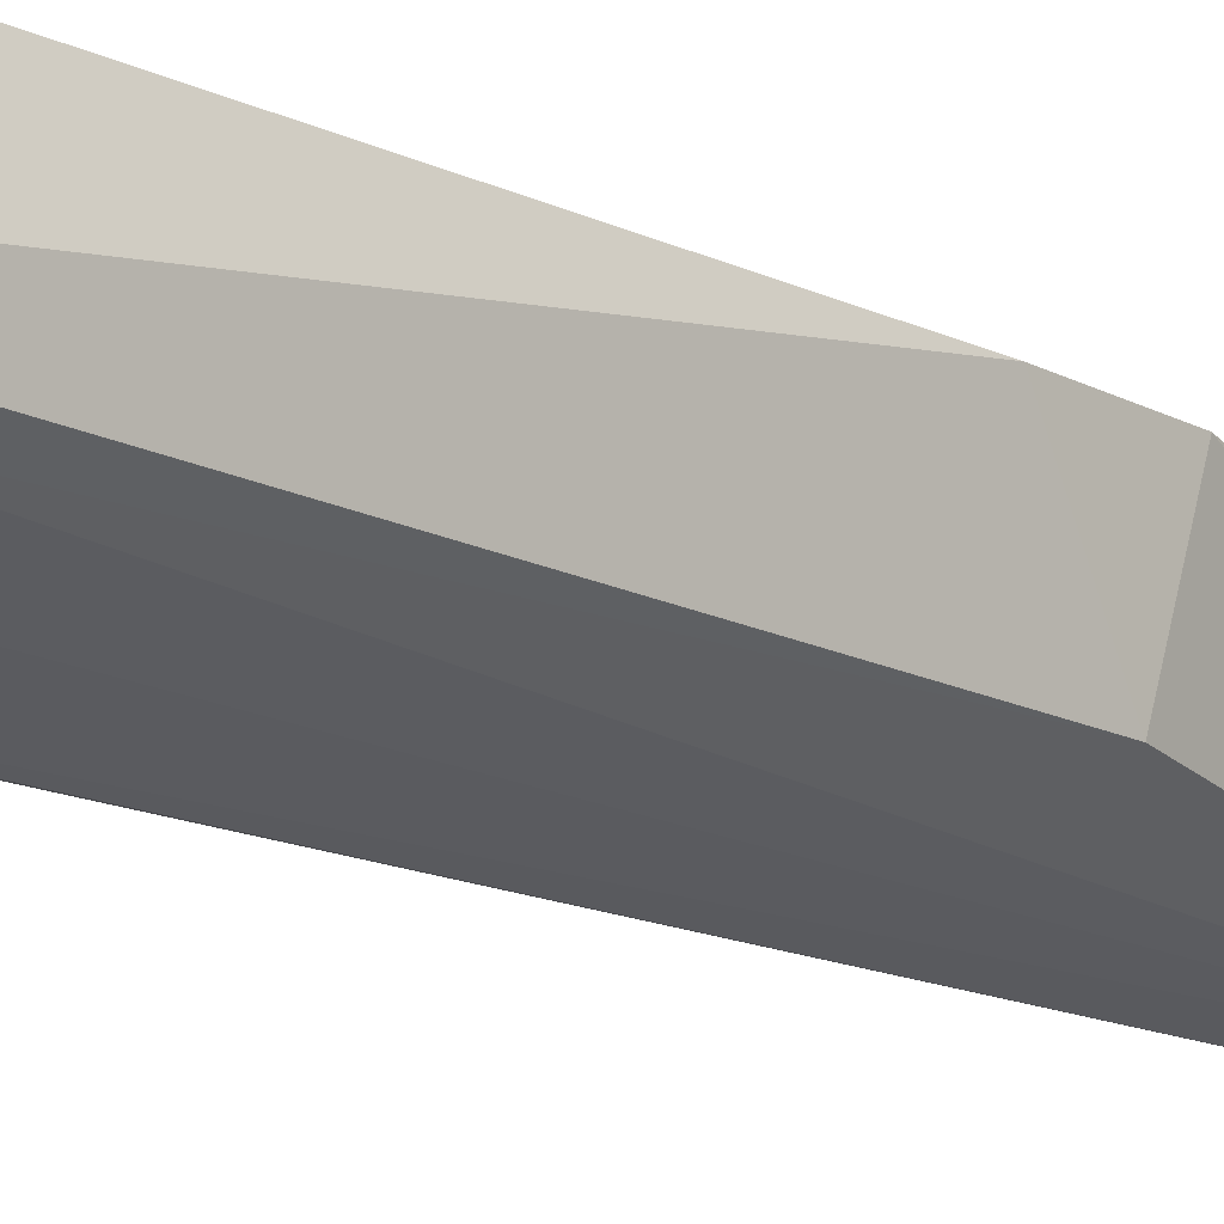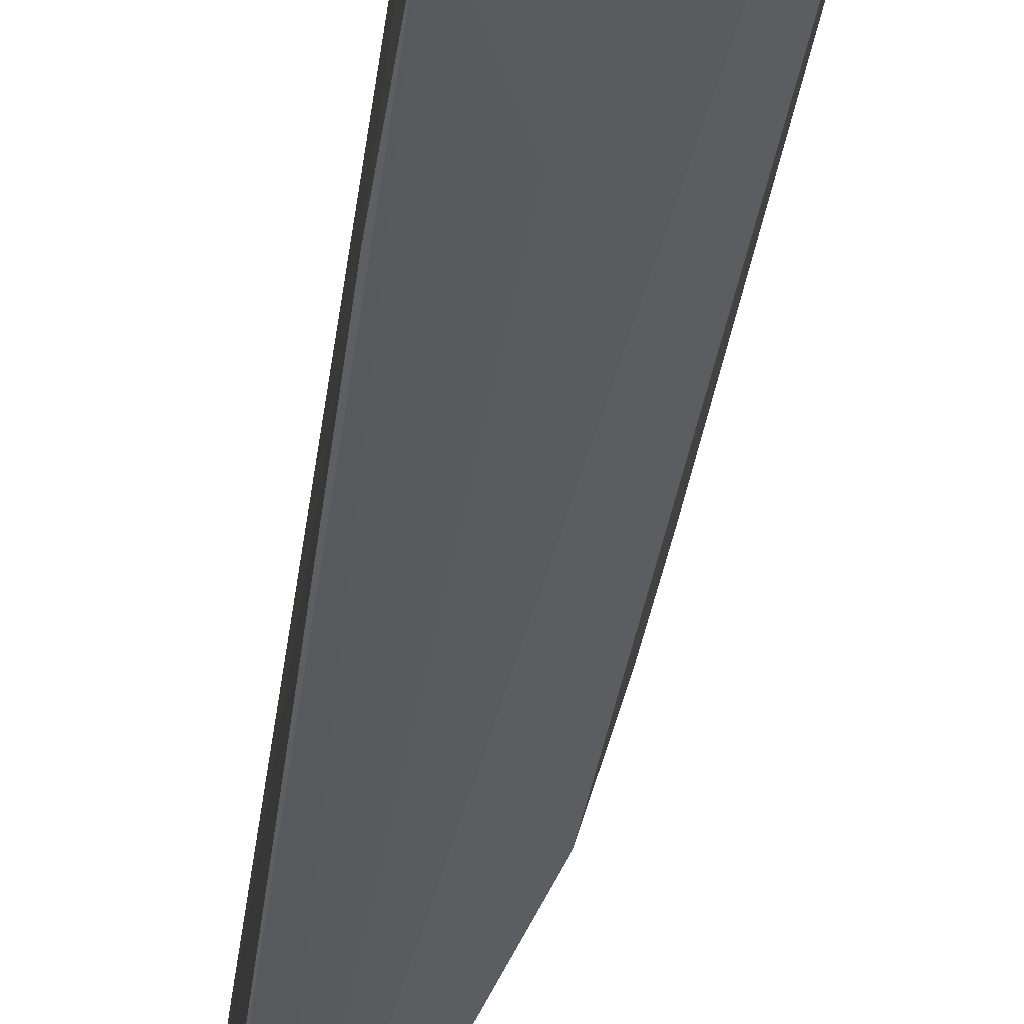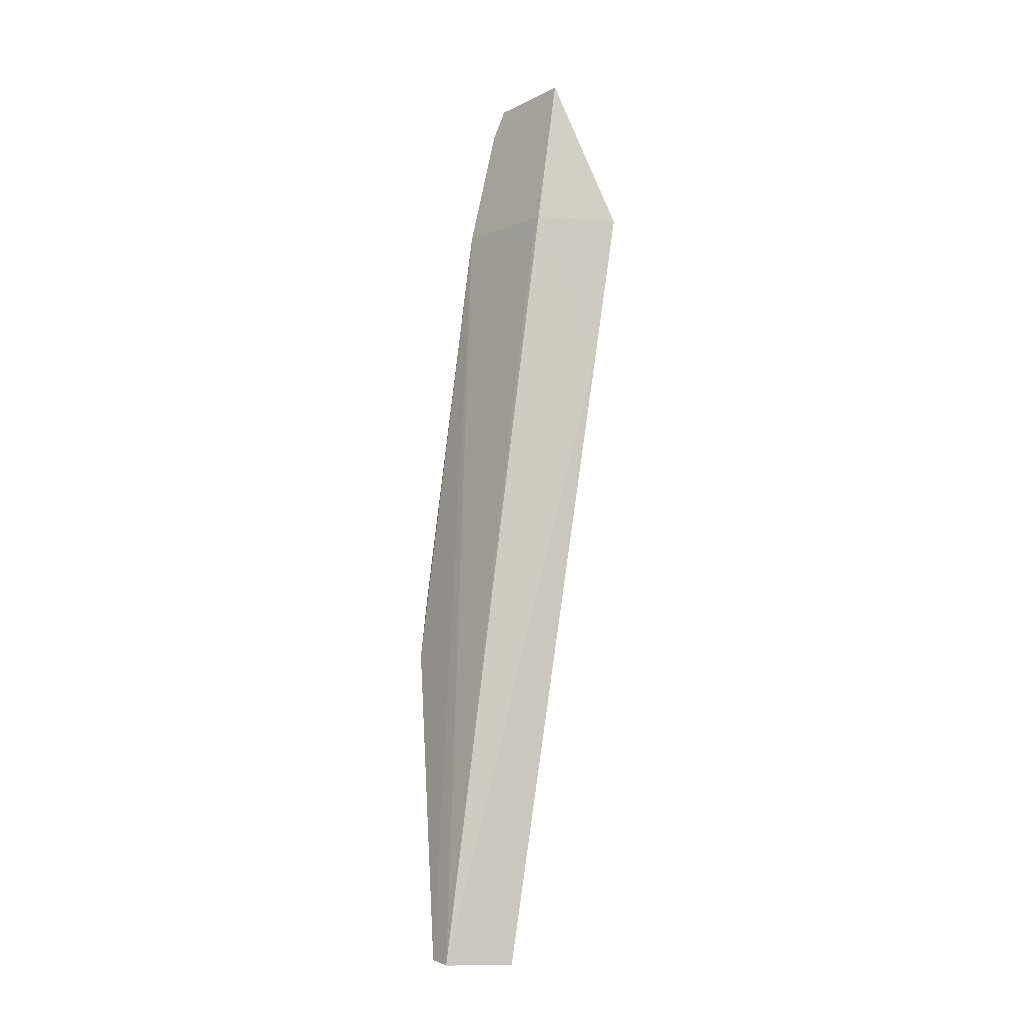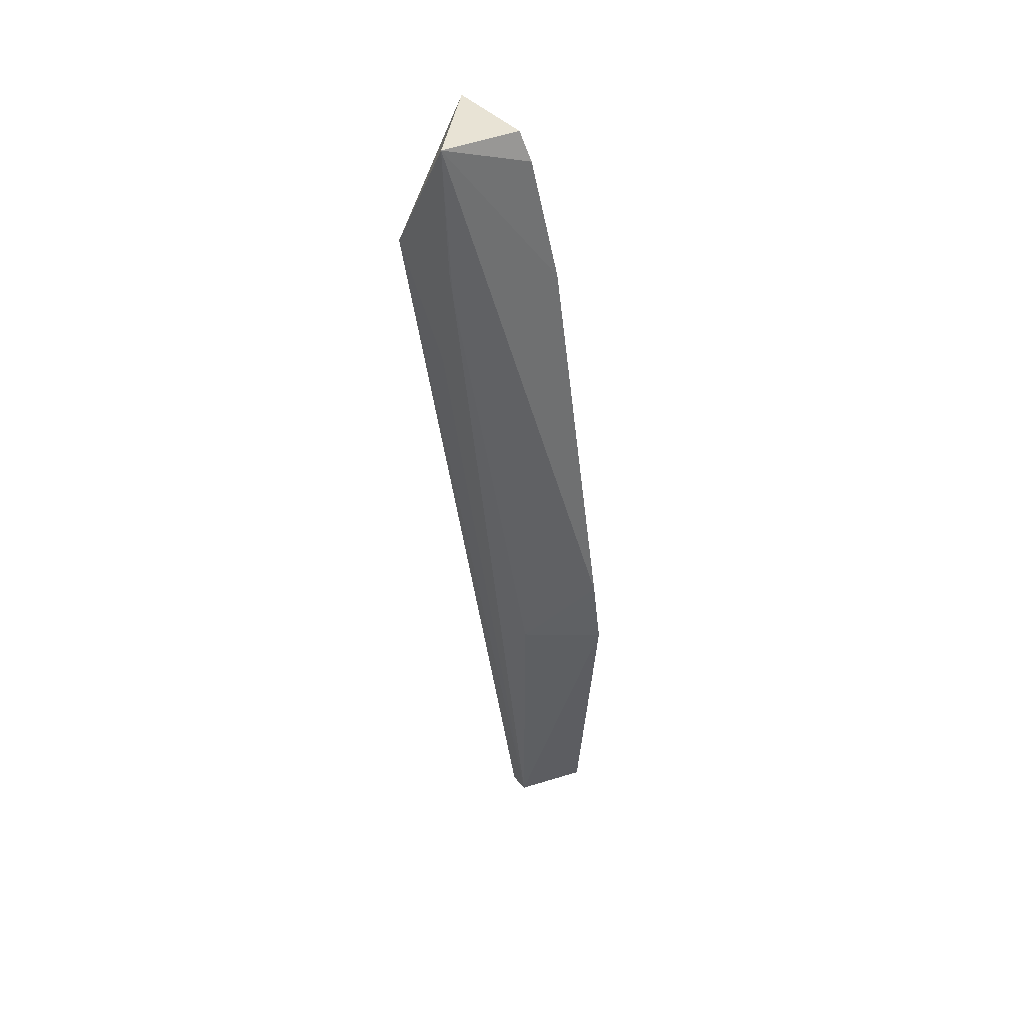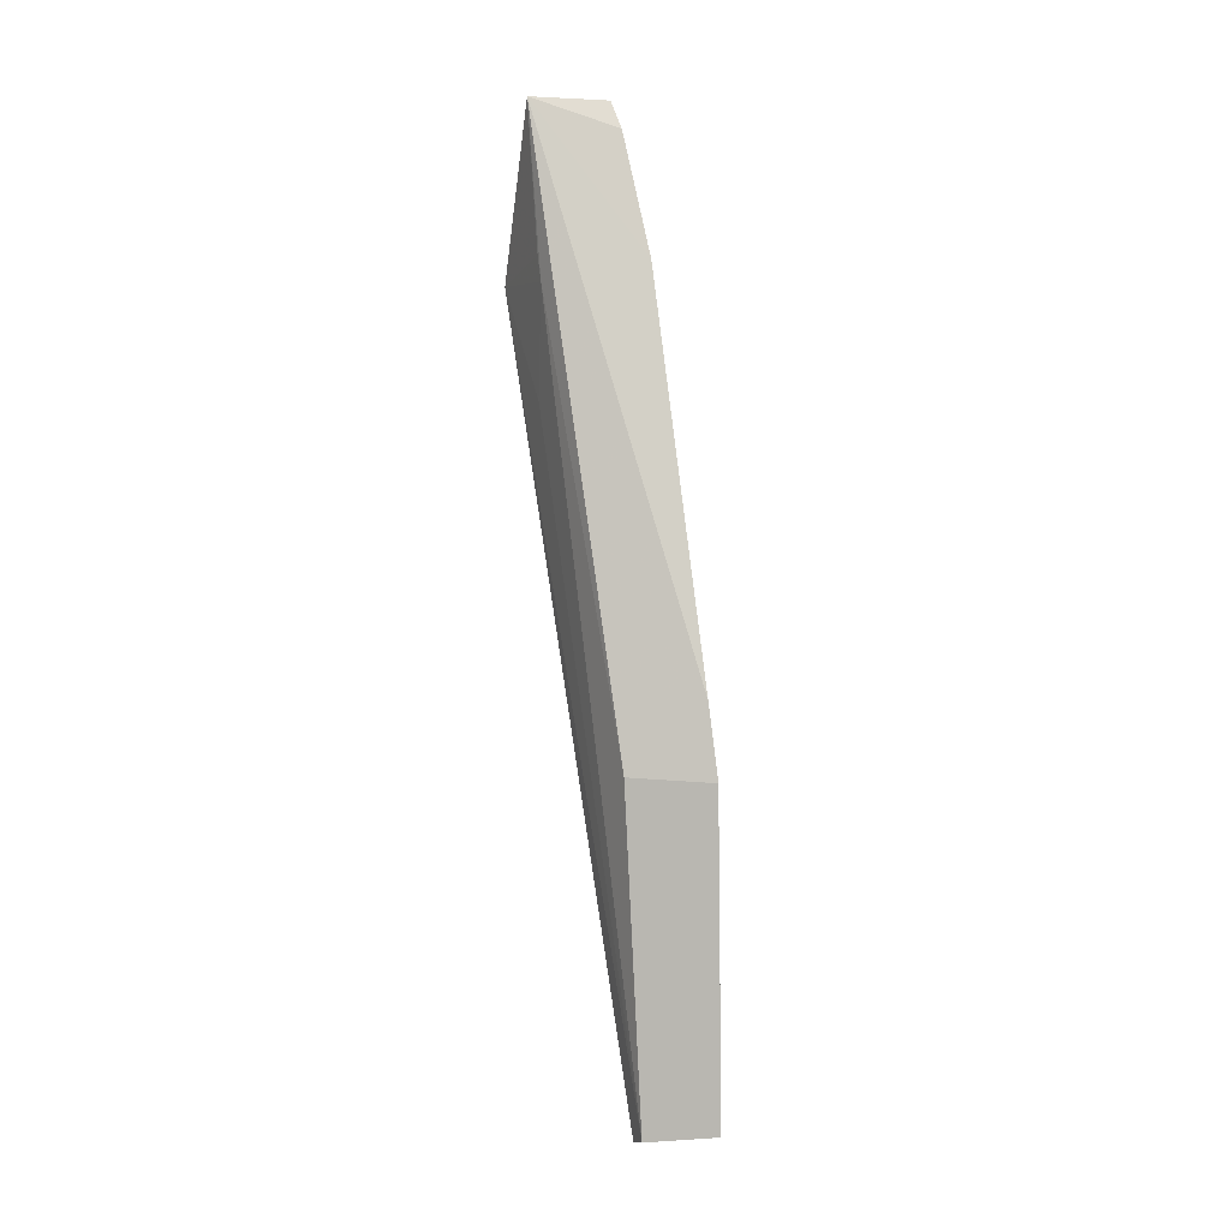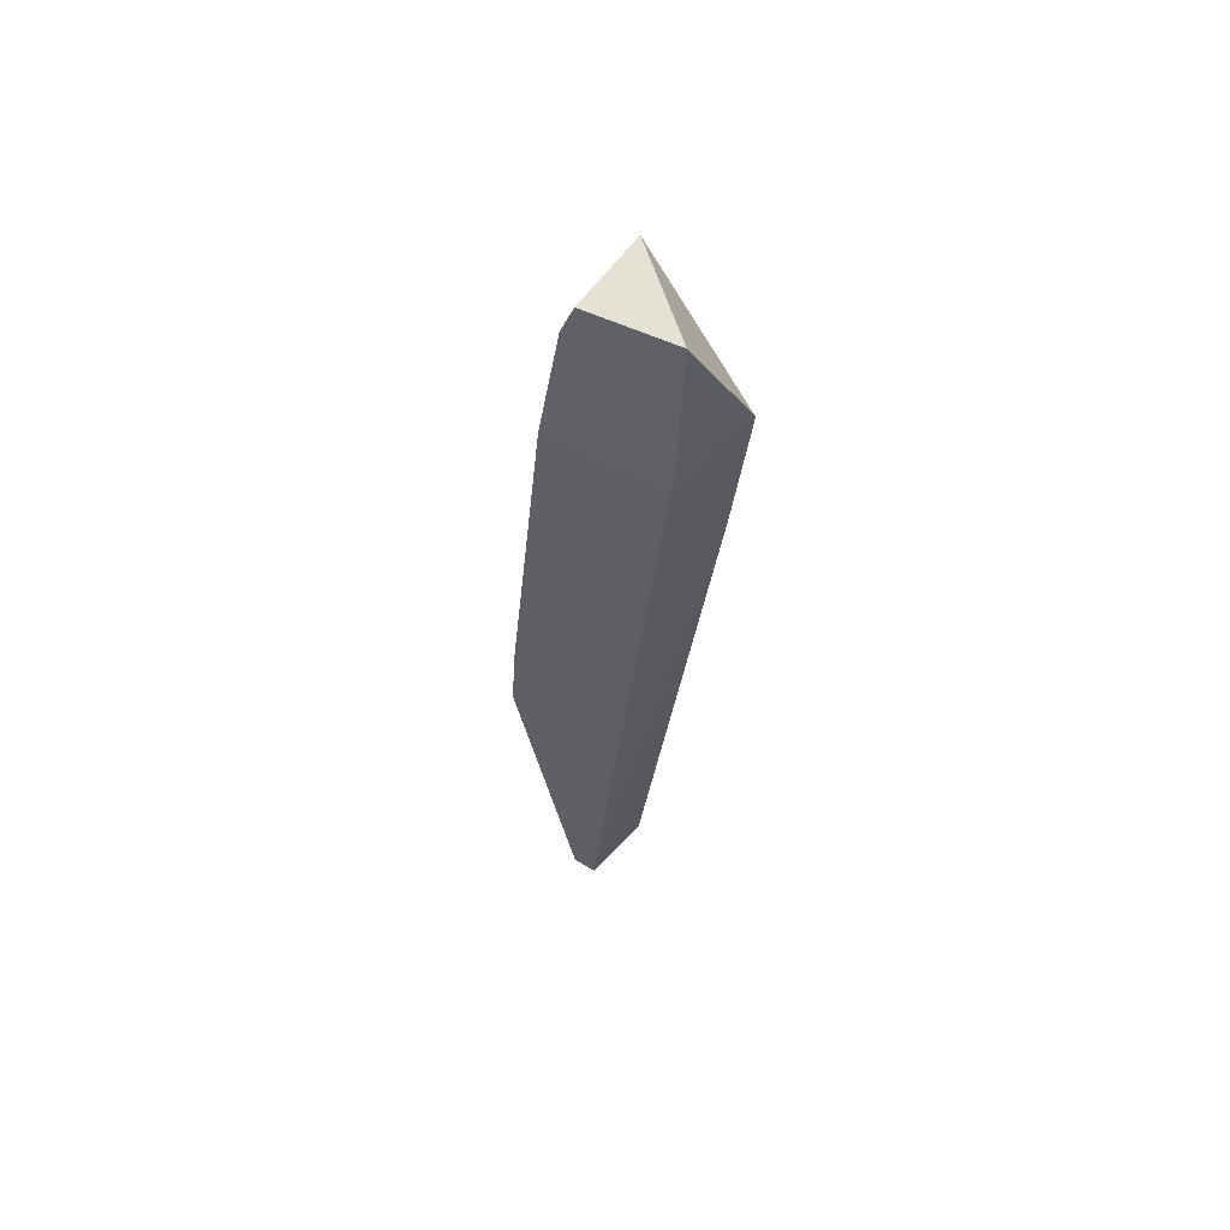
<metadata>
{"format":"obj","ext":"obj","renderer":"f3d","projection":"perspective","resolution":1024,"background":"white","views":[{"elev":-27.1,"azim":45.9,"up":"+Y"},{"elev":-43.2,"azim":-6.0,"up":"+Y"},{"elev":-6.7,"azim":-110.6,"up":"+Z"},{"elev":36.9,"azim":71.9,"up":"+Z"},{"elev":-8.0,"azim":84.3,"up":"+Z"},{"elev":67.5,"azim":-135.1,"up":"+Z"}]}
</metadata>
<code>
v 0.001121 -0.04487 0.09417
v 0.002 -0.05126 0.09391
v 0.001537 -0.03701 0.04243
v -0.007971 -0.03637 0.01629
v -0.007449 -0.05239 0.08191
v -0.005968 -0.04181 0.01622
v 0.001691 -0.04185 0.08161
v -0.005654 -0.04735 0.0946
v -0.0001431 -0.04374 0.04293
v -0.006102 -0.03584 0.01652
v -0.007906 -0.04224 0.01604
v -0.0001018 -0.05001 0.0802
v 0.001625 -0.04406 0.09178
v 0.001839 -0.03777 0.04843
v -0.007173 -0.04511 0.08174
v -0.007727 -0.05046 0.06977
v 1.94e-06 -0.05028 0.08223
v -0.004014 -0.0499 0.07195
v -0.006827 -0.04464 0.07947
f 8 5 2
f 8 2 1
f 9 6 3
f 10 6 4
f 10 3 6
f 10 7 3
f 10 4 7
f 11 6 5
f 11 4 6
f 12 9 2
f 12 6 9
f 13 1 2
f 13 2 7
f 13 8 1
f 14 7 2
f 14 3 7
f 14 9 3
f 14 2 9
f 15 5 8
f 15 13 7
f 15 8 13
f 16 11 5
f 16 4 11
f 16 15 4
f 16 5 15
f 17 12 2
f 17 2 5
f 17 5 12
f 18 12 5
f 18 5 6
f 18 6 12
f 19 15 7
f 19 7 4
f 19 4 15

</code>
